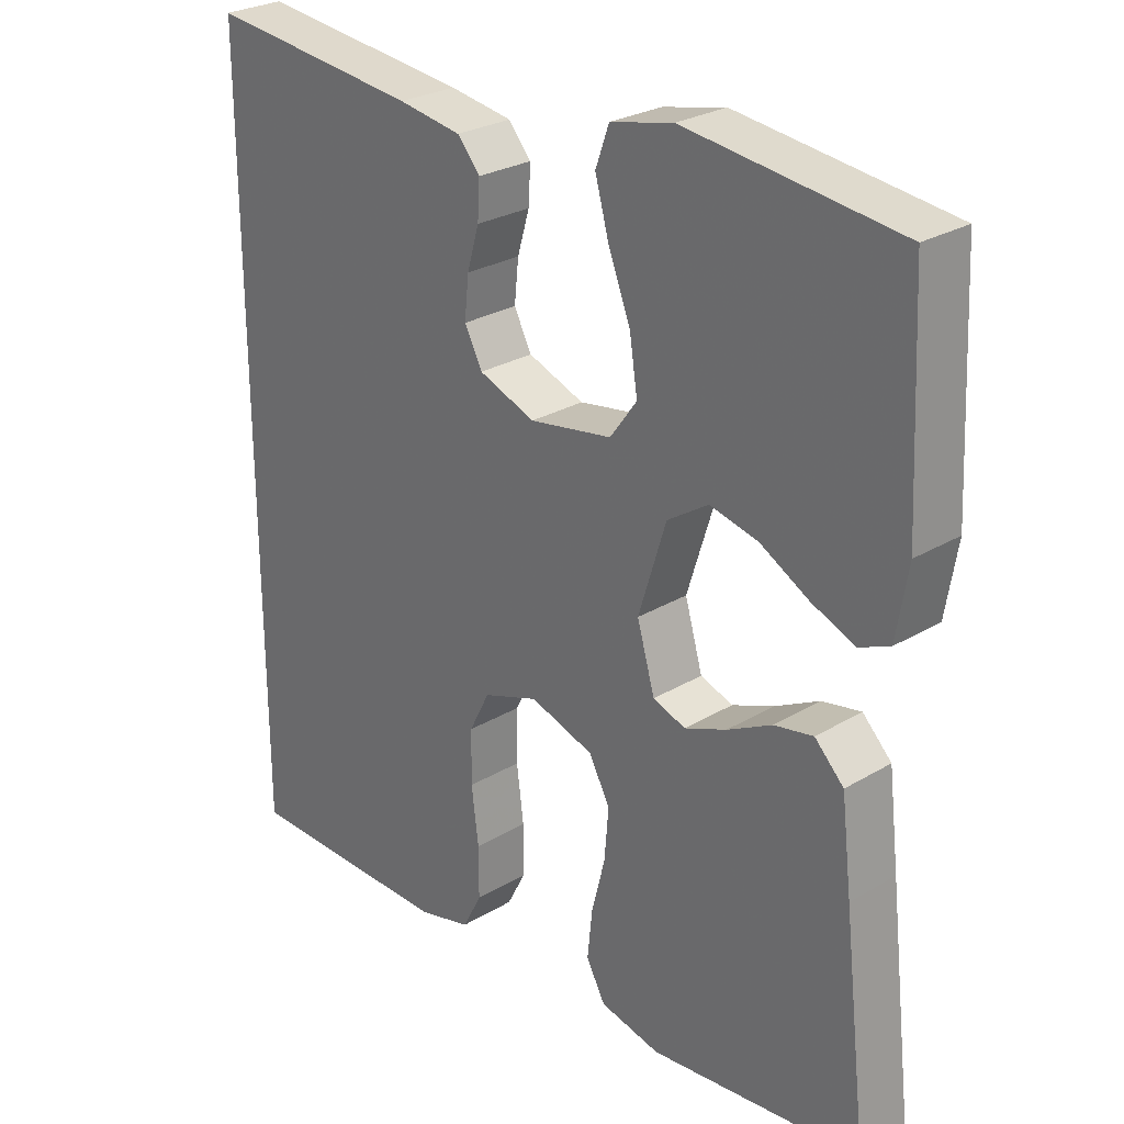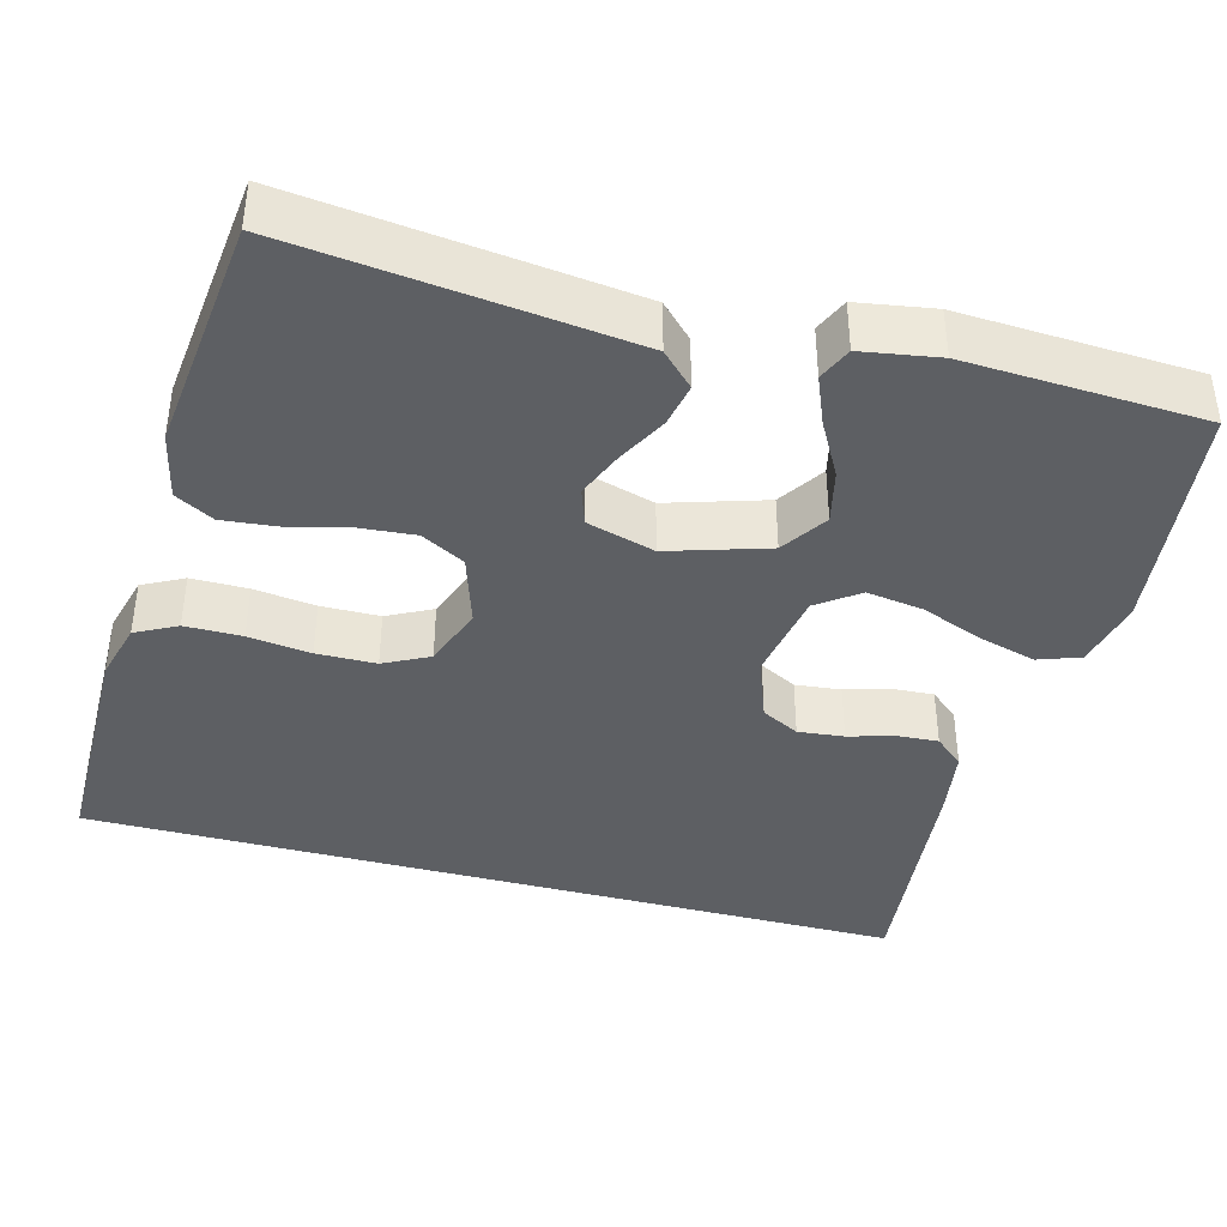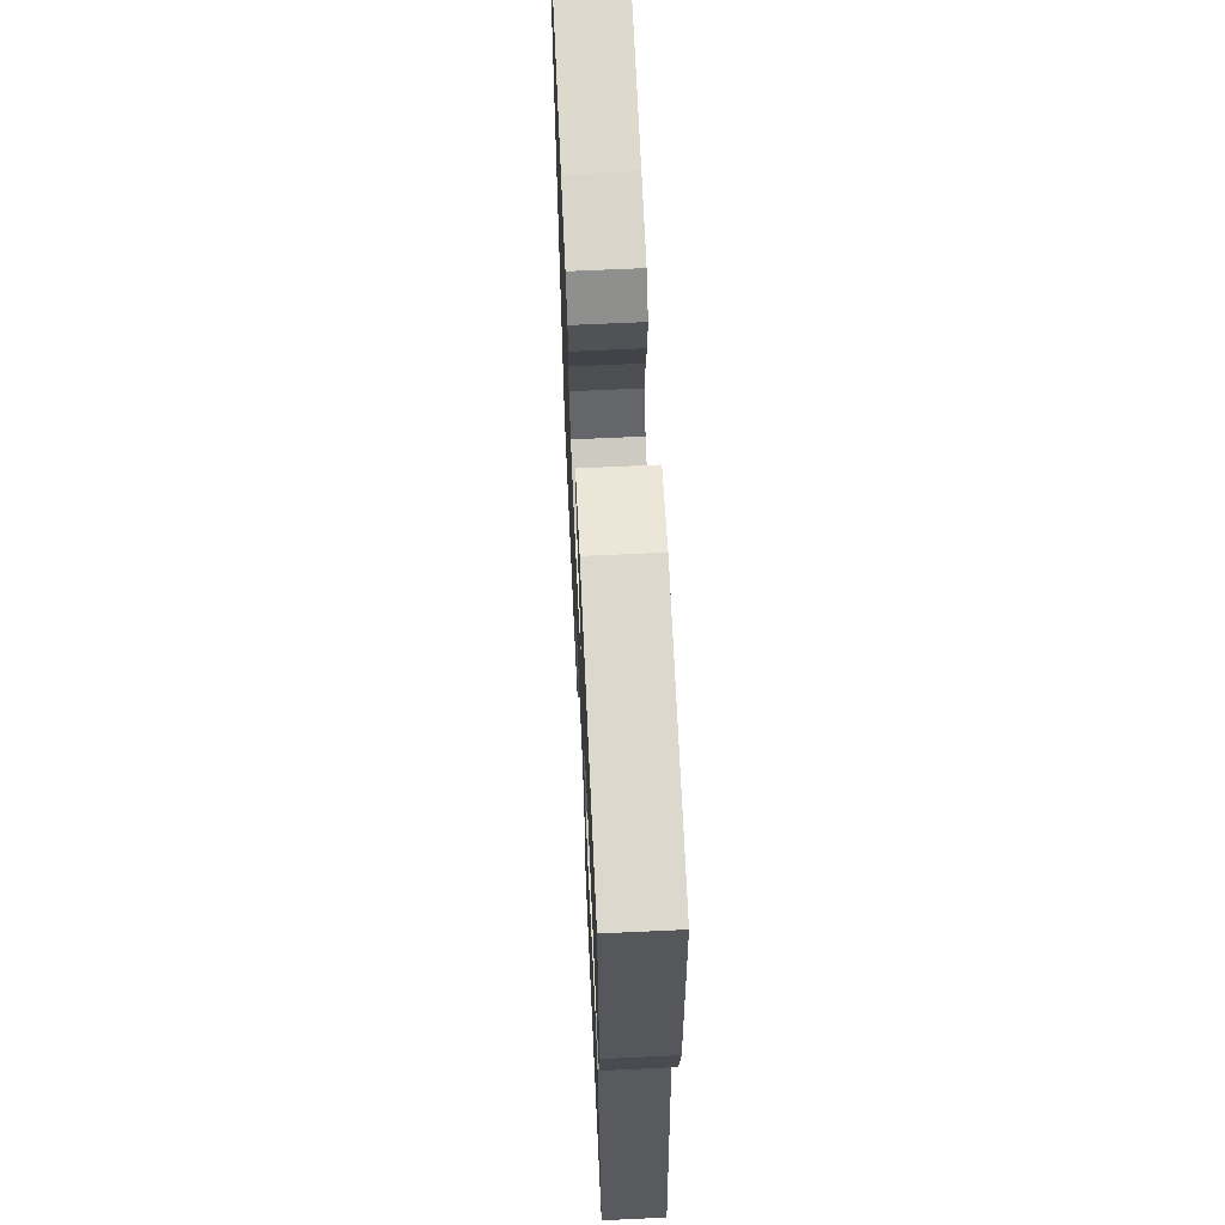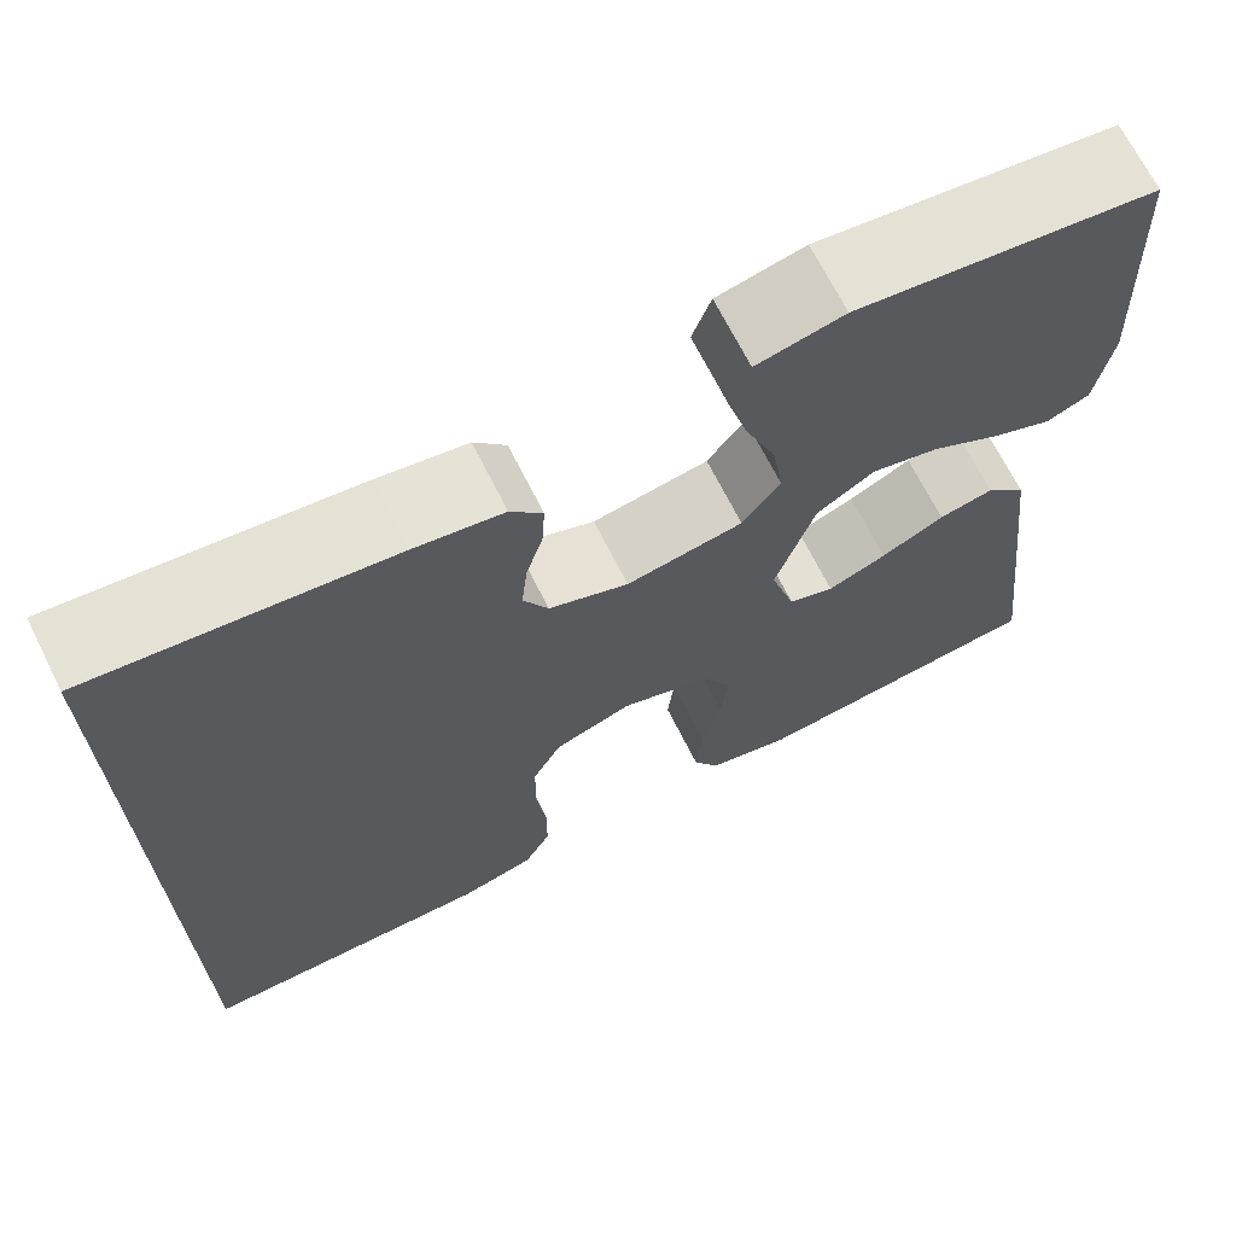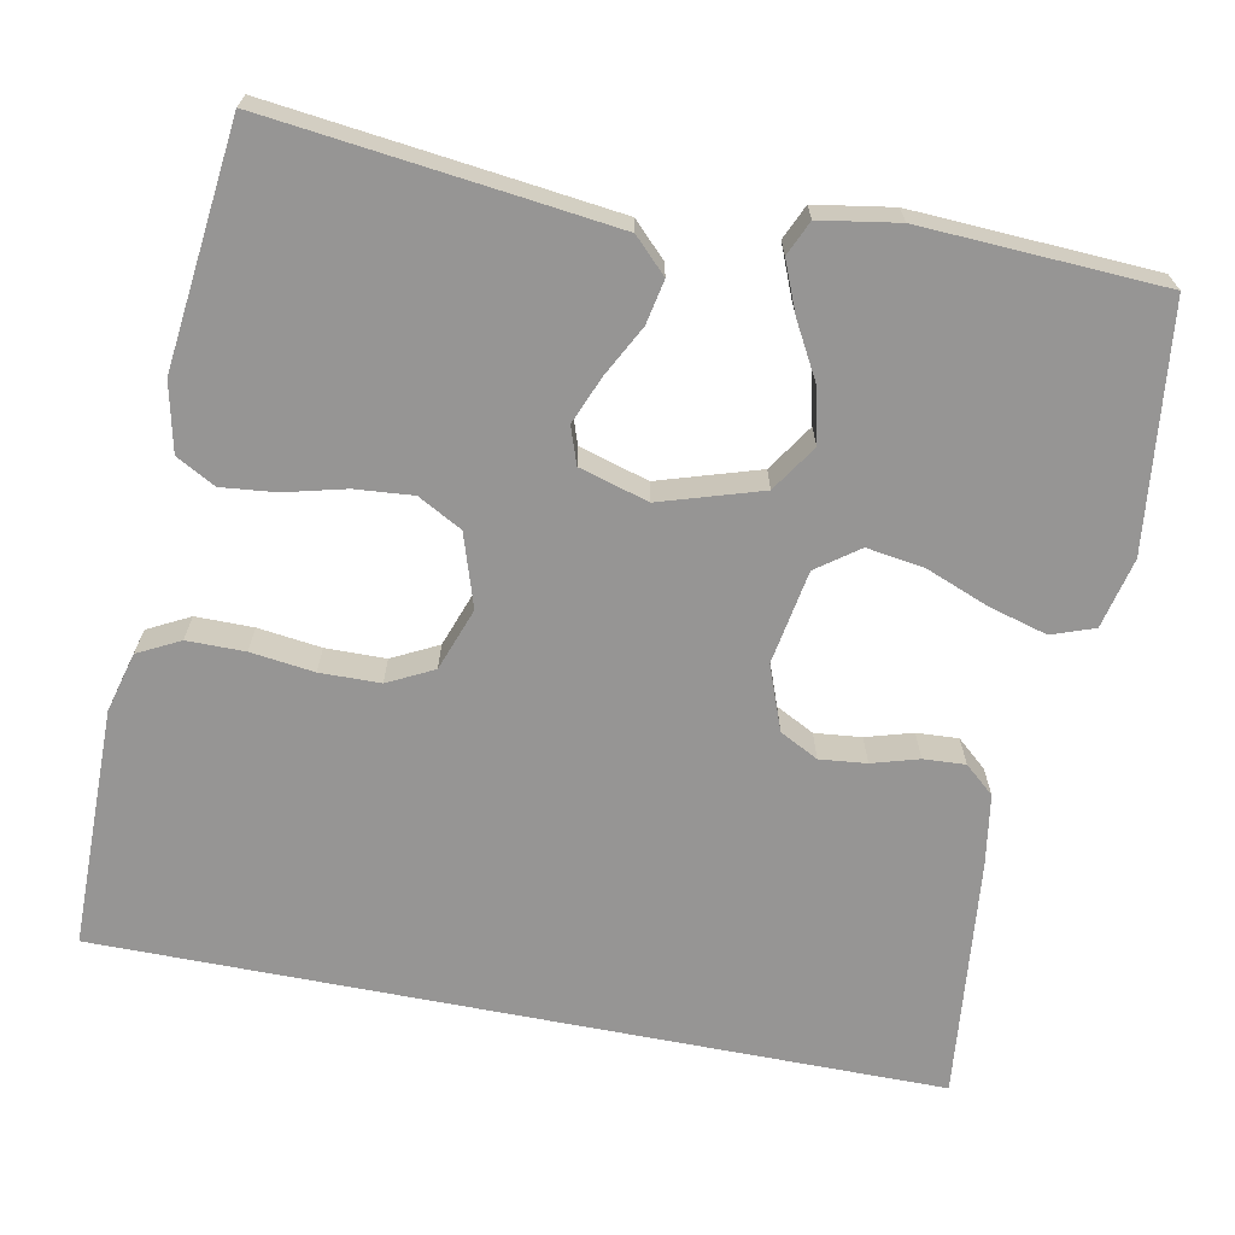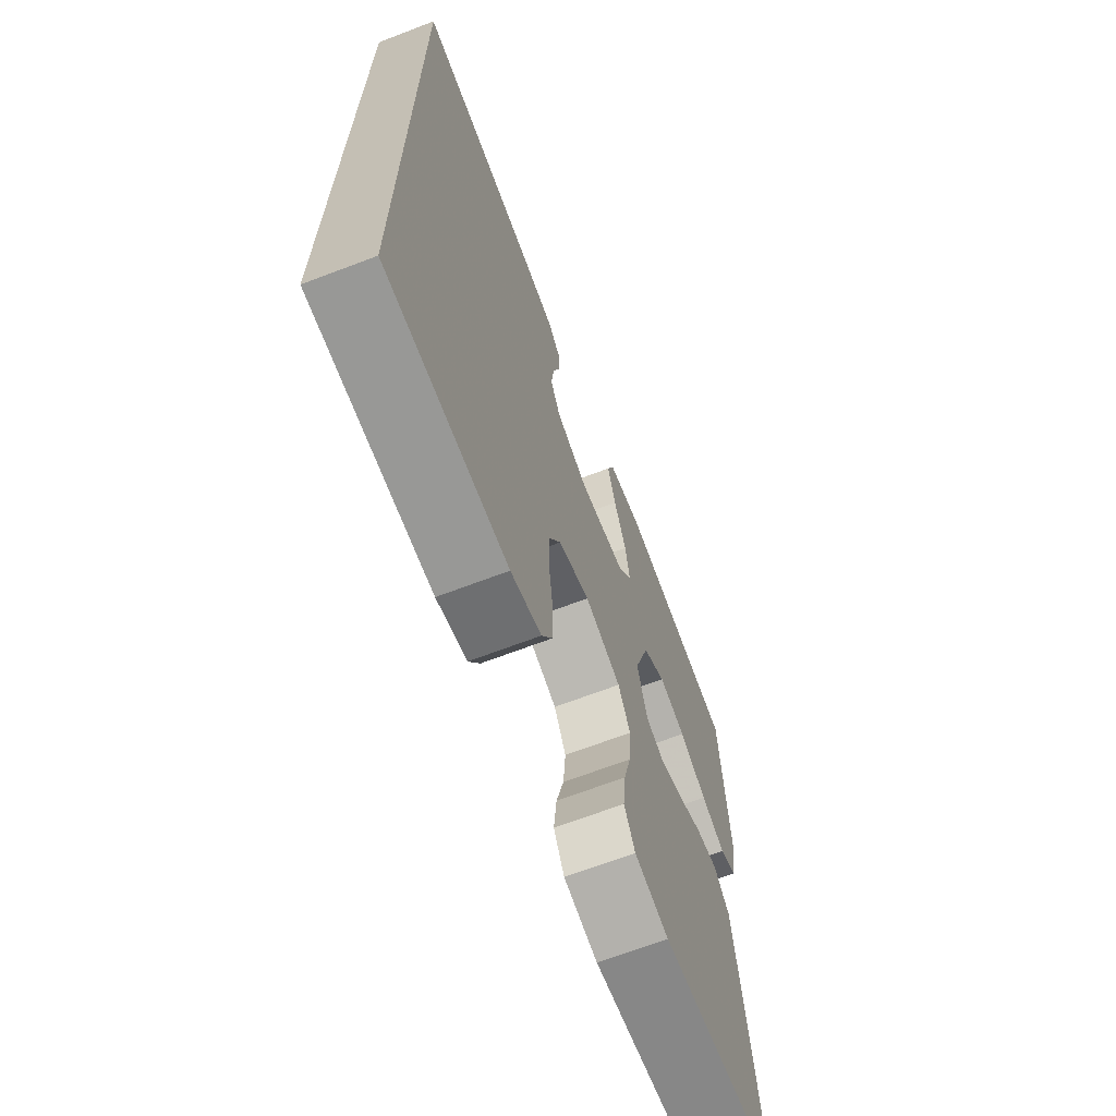
<metadata>
{"format":"obj","ext":"obj","renderer":"f3d","projection":"perspective","resolution":1024,"background":"white","views":[{"elev":27.1,"azim":-132.6,"up":"+Z"},{"elev":-39.8,"azim":-105.1,"up":"+Y"},{"elev":65.9,"azim":-92.7,"up":"+Z"},{"elev":68.7,"azim":153.4,"up":"+Z"},{"elev":-67.6,"azim":-101.1,"up":"+Y"},{"elev":-68.1,"azim":110.9,"up":"+Z"}]}
</metadata>
<code>
v 0.5 0.07 0.497
v 0.5 0.07 -0.547
v 0.2 0.07 -0.549
v 0.125 0.07 -0.529
v 0.098 0.07 -0.477
v 0.098 0.07 -0.405
v 0.108 0.07 -0.326
v 0.107 0.07 -0.251
v 0.078 0.07 -0.194
v 0 0.07 -0.166
v -0.09 0.07 -0.195
v -0.12 0.07 -0.25
v -0.114 0.07 -0.322
v -0.095 0.07 -0.397
v -0.088 0.07 -0.465
v -0.115 0.07 -0.514
v -0.2 0.07 -0.533
v -0.5 0.07 -0.5
v -0.465 0.07 -0.2
v -0.45 0.07 -0.075
v -0.409 0.07 -0.034
v -0.354 0.07 -0.045
v -0.291 0.07 -0.078
v -0.232 0.07 -0.102
v -0.186 0.07 -0.086
v -0.161 0.07 0
v -0.2 0.07 0.125
v -0.258 0.07 0.163
v -0.326 0.07 0.147
v -0.395 0.07 0.109
v -0.456 0.07 0.084
v -0.499 0.07 0.103
v -0.515 0.07 0.2
v -0.5 0.07 0.5
v -0.2 0.07 0.536
v -0.112 0.07 0.516
v -0.093 0.07 0.463
v -0.113 0.07 0.391
v -0.144 0.07 0.312
v -0.155 0.07 0.24
v -0.117 0.07 0.188
v 0 0.07 0.168
v 0.08 0.07 0.198
v 0.105 0.07 0.246
v 0.099 0.07 0.304
v 0.082 0.07 0.362
v 0.079 0.07 0.414
v 0.111 0.07 0.451
v 0.2 0.07 0.465
v 0.5 0 0.497
v 0.5 0 -0.547
v 0.2 0 -0.549
v 0.125 0 -0.529
v 0.098 0 -0.477
v 0.098 0 -0.405
v 0.108 0 -0.326
v 0.107 0 -0.251
v 0.078 0 -0.194
v 0 0 -0.166
v -0.09 0 -0.195
v -0.12 0 -0.25
v -0.114 0 -0.322
v -0.095 0 -0.397
v -0.088 0 -0.465
v -0.115 0 -0.514
v -0.2 0 -0.533
v -0.5 0 -0.5
v -0.465 0 -0.2
v -0.45 0 -0.075
v -0.409 0 -0.034
v -0.354 0 -0.045
v -0.291 0 -0.078
v -0.232 0 -0.102
v -0.186 0 -0.086
v -0.161 0 0
v -0.2 0 0.125
v -0.258 0 0.163
v -0.326 0 0.147
v -0.395 0 0.109
v -0.456 0 0.084
v -0.499 0 0.103
v -0.515 0 0.2
v -0.5 0 0.5
v -0.2 0 0.536
v -0.112 0 0.516
v -0.093 0 0.463
v -0.113 0 0.391
v -0.144 0 0.312
v -0.155 0 0.24
v -0.117 0 0.188
v 0 0 0.168
v 0.08 0 0.198
v 0.105 0 0.246
v 0.099 0 0.304
v 0.082 0 0.362
v 0.079 0 0.414
v 0.111 0 0.451
v 0.2 0 0.465
f 45 46 47 48
f 44 45 48 49
f 36 37 38 39
f 34 35 36 39
f 34 39 40
f 33 34 40 41
f 29 30 31 32
f 29 32 33
f 28 29 33
f 20 21 22 23
f 20 23 24
f 19 20 24
f 18 19 24 25
f 16 17 18 25
f 13 14 15 16
f 12 13 16 25
f 4 5 6 7
f 4 7 8
f 3 4 8
f 2 3 8
f 44 49 1 2
f 43 44 2 8
f 42 43 8 9
f 28 33 41 42
f 27 28 42
f 26 27 42 9
f 11 12 25 26
f 10 11 26
f 9 10 26
f 97 96 95 94
f 98 97 94 93
f 88 87 86 85
f 88 85 84 83
f 89 88 83
f 90 89 83 82
f 81 80 79 78
f 82 81 78
f 82 78 77
f 72 71 70 69
f 73 72 69
f 73 69 68
f 74 73 68 67
f 74 67 66 65
f 65 64 63 62
f 74 65 62 61
f 56 55 54 53
f 57 56 53
f 57 53 52
f 57 52 51
f 51 50 98 93
f 57 51 93 92
f 58 57 92 91
f 91 90 82 77
f 91 77 76
f 58 91 76 75
f 75 74 61 60
f 75 60 59
f 75 59 58
f 1 50 51 2
f 2 51 52 3
f 3 52 53 4
f 4 53 54 5
f 5 54 55 6
f 6 55 56 7
f 7 56 57 8
f 8 57 58 9
f 9 58 59 10
f 10 59 60 11
f 11 60 61 12
f 12 61 62 13
f 13 62 63 14
f 14 63 64 15
f 15 64 65 16
f 16 65 66 17
f 17 66 67 18
f 18 67 68 19
f 19 68 69 20
f 20 69 70 21
f 21 70 71 22
f 22 71 72 23
f 23 72 73 24
f 24 73 74 25
f 25 74 75 26
f 26 75 76 27
f 27 76 77 28
f 28 77 78 29
f 29 78 79 30
f 30 79 80 31
f 31 80 81 32
f 32 81 82 33
f 33 82 83 34
f 34 83 84 35
f 35 84 85 36
f 36 85 86 37
f 37 86 87 38
f 38 87 88 39
f 39 88 89 40
f 40 89 90 41
f 41 90 91 42
f 42 91 92 43
f 43 92 93 44
f 44 93 94 45
f 45 94 95 46
f 46 95 96 47
f 47 96 97 48
f 48 97 98 49
f 49 98 50 1

</code>
